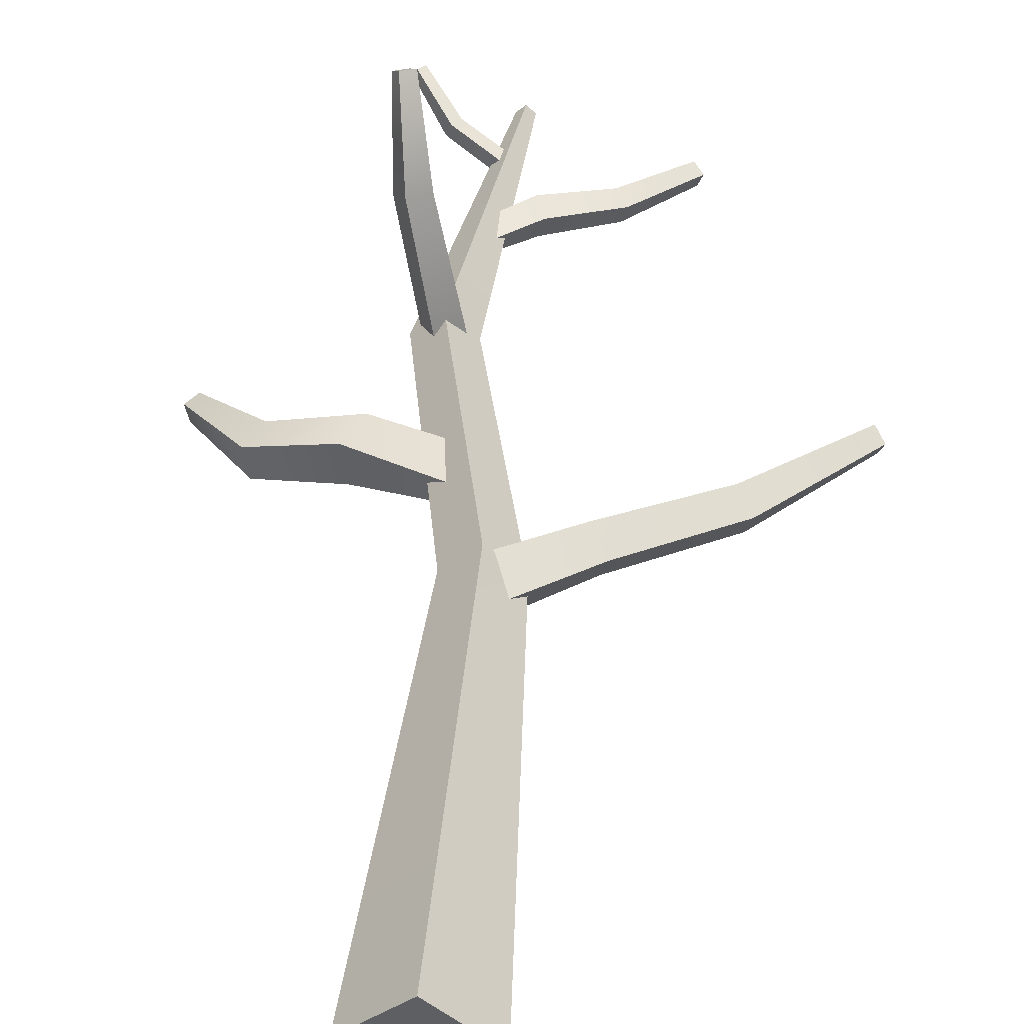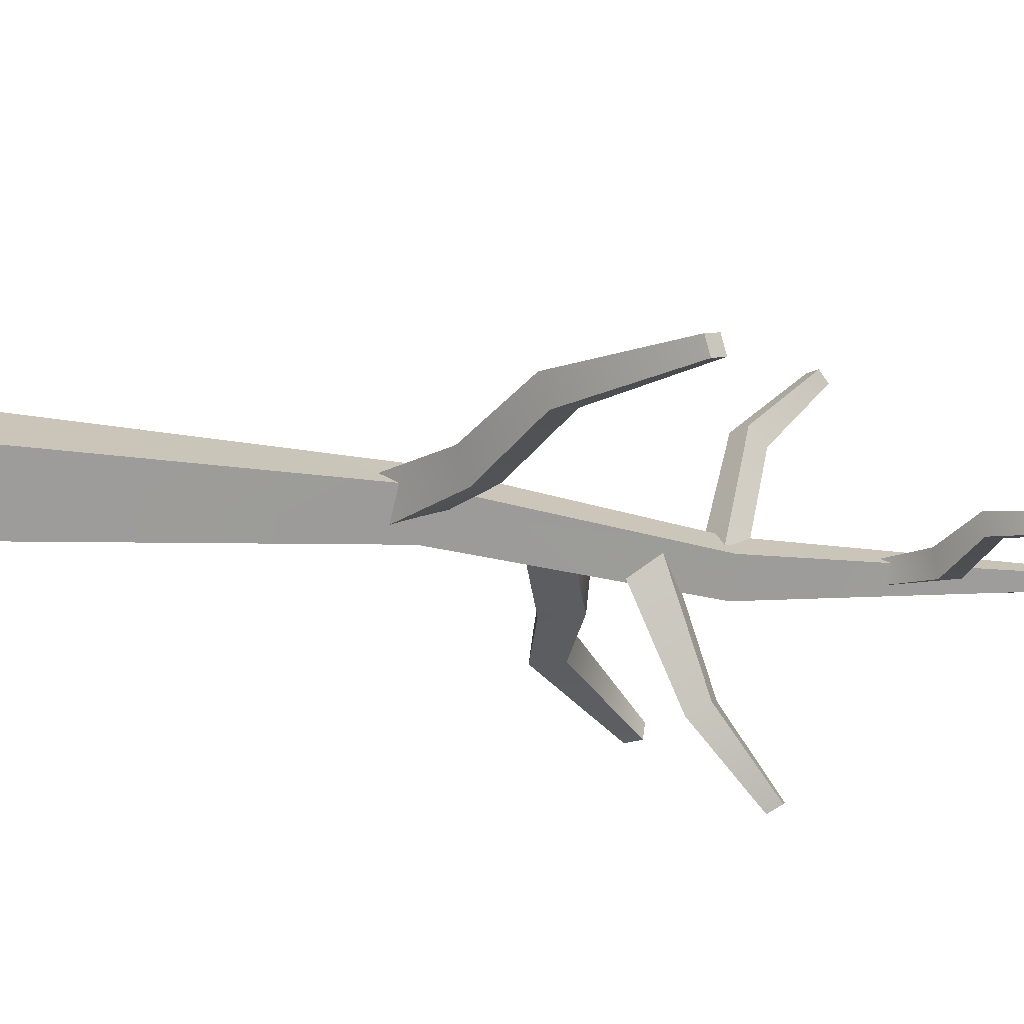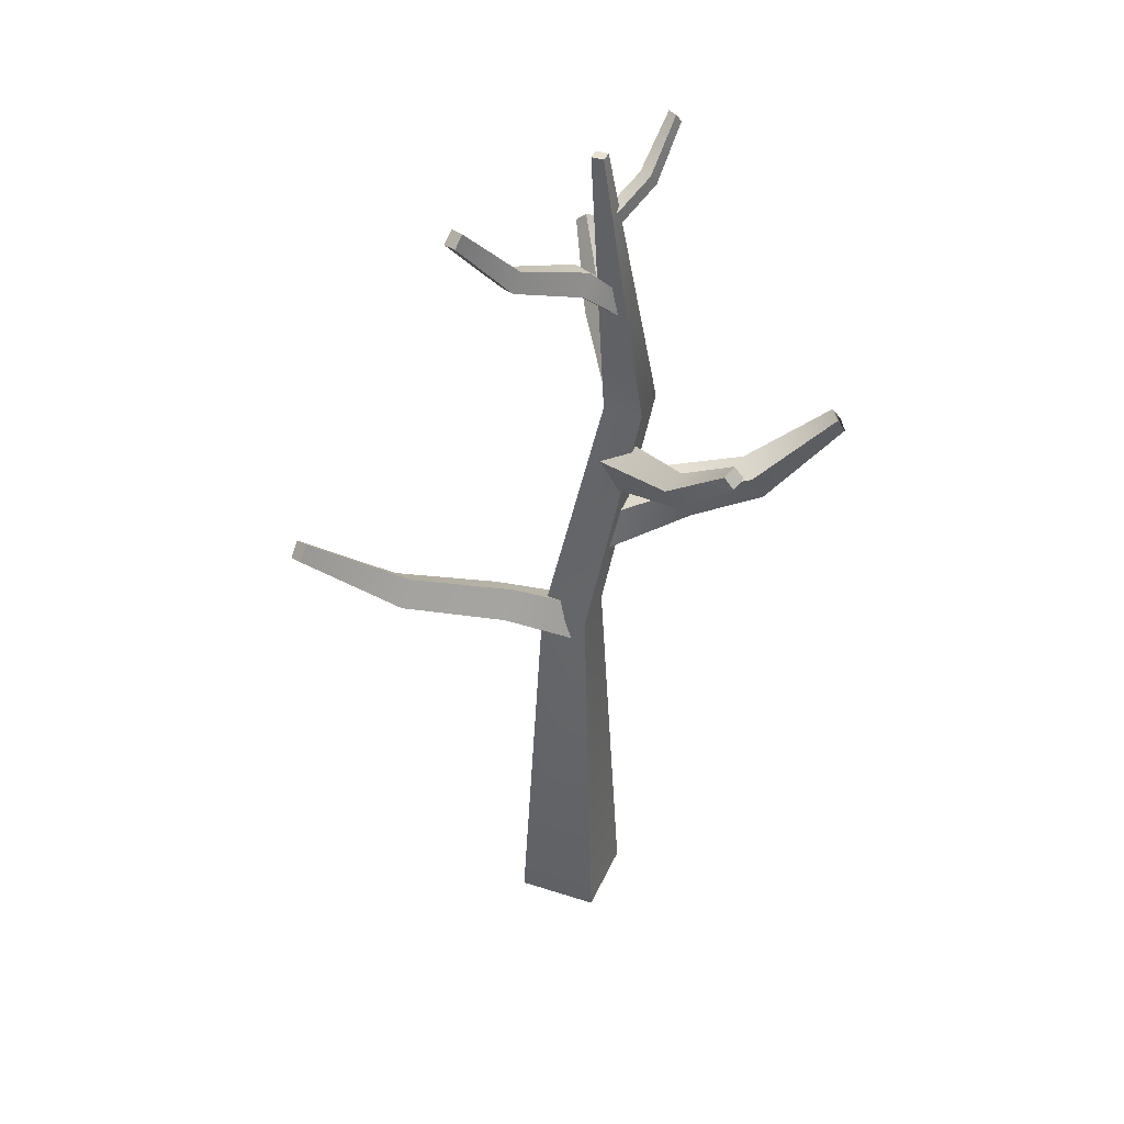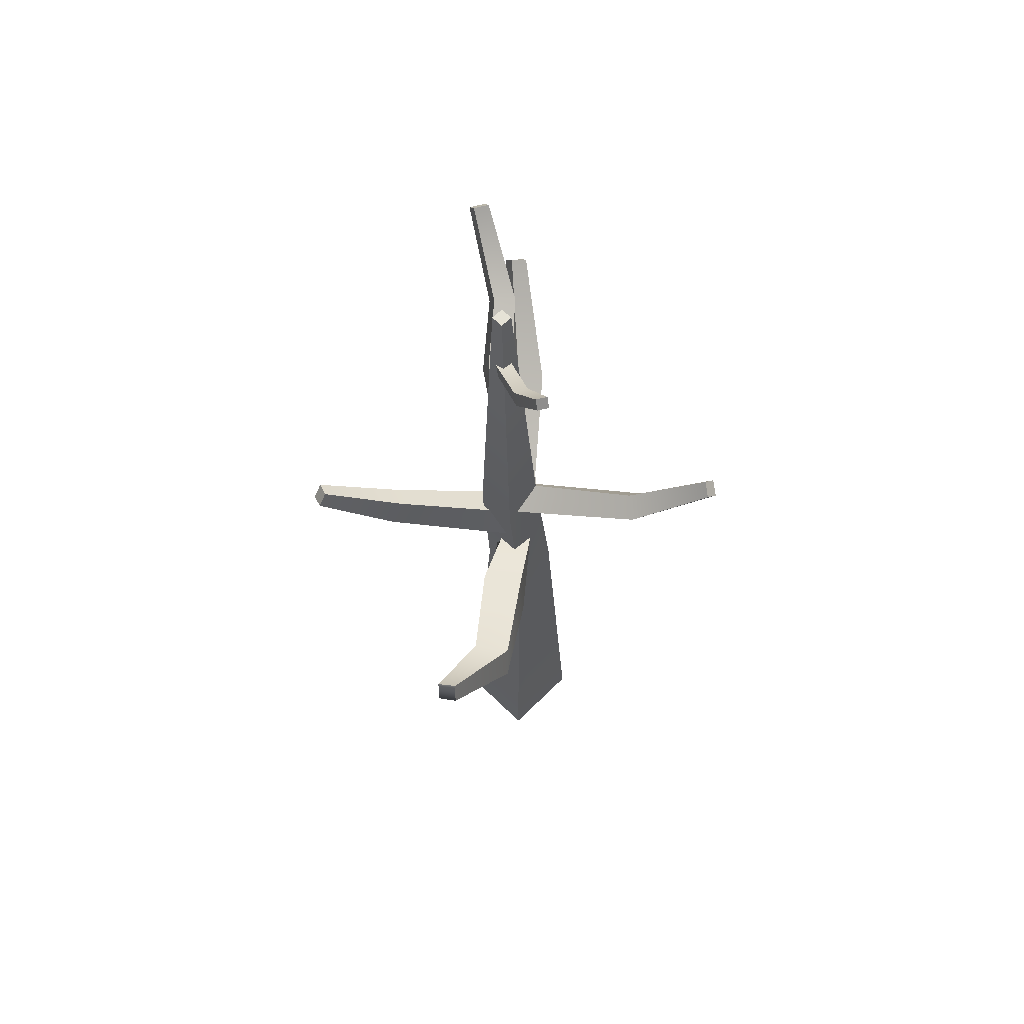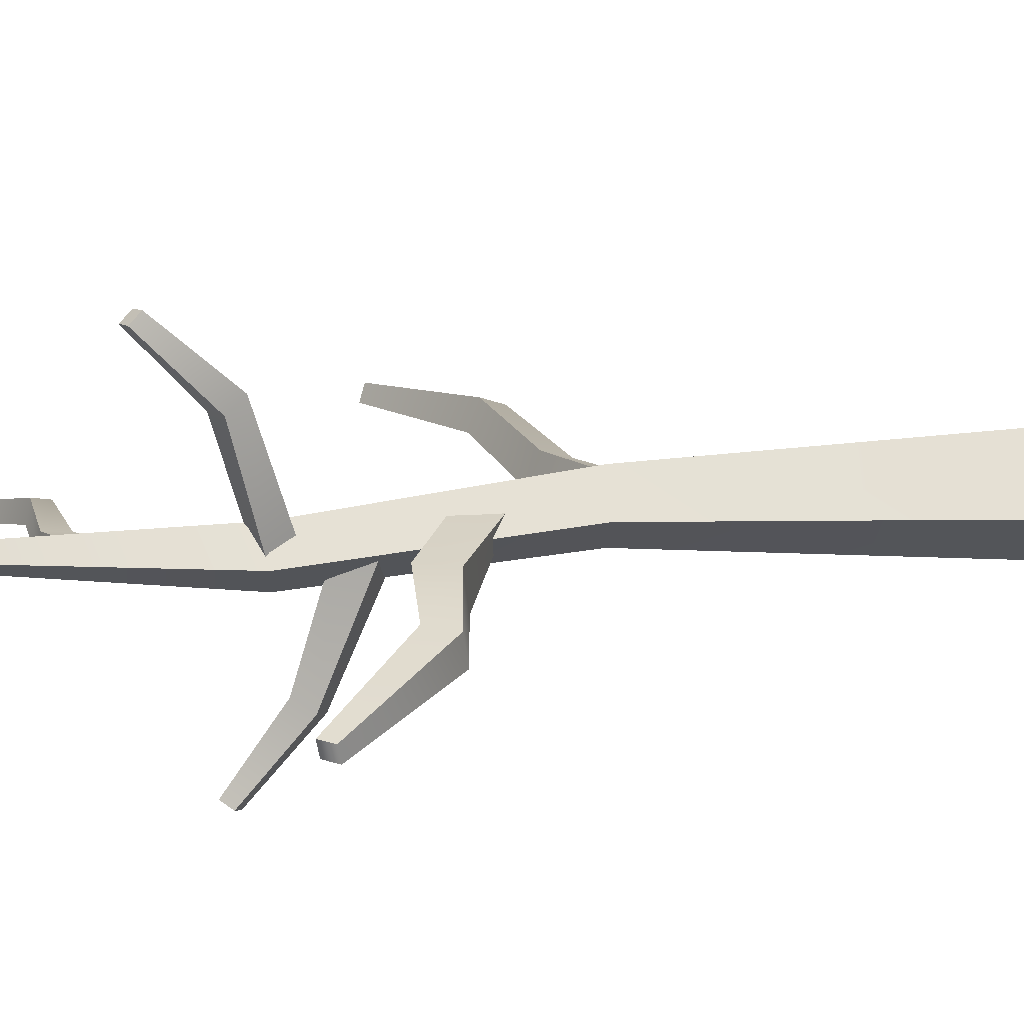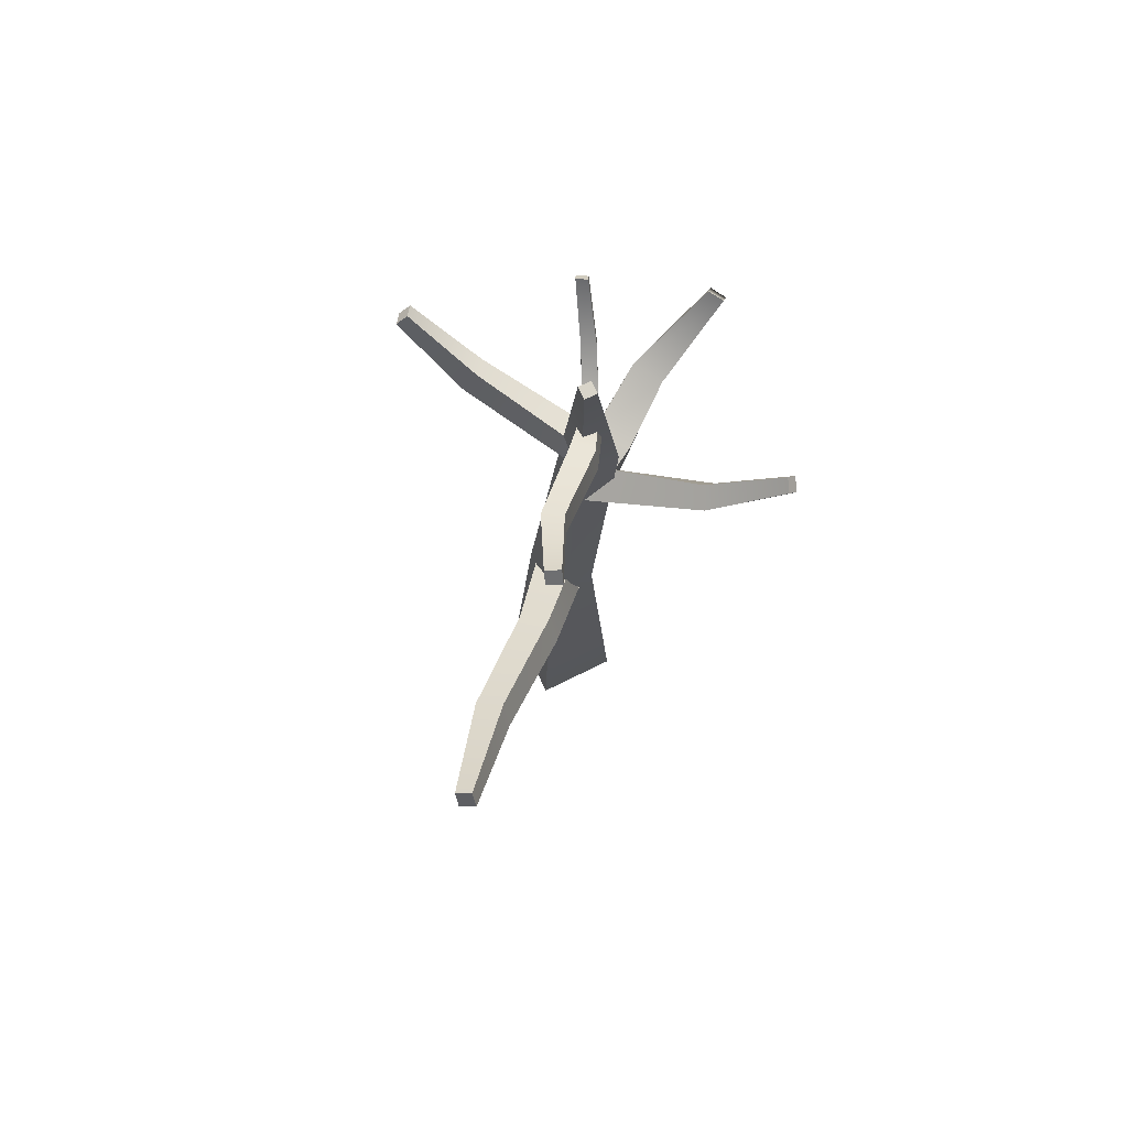
<metadata>
{"format":"obj","ext":"obj","renderer":"f3d","projection":"perspective","resolution":1024,"background":"white","views":[{"elev":48.5,"azim":5.5,"up":"+Z"},{"elev":-25.4,"azim":81.1,"up":"+Z"},{"elev":39.6,"azim":157.0,"up":"+Y"},{"elev":63.8,"azim":-90.1,"up":"+Y"},{"elev":20.8,"azim":-94.6,"up":"+Z"},{"elev":75.7,"azim":109.0,"up":"+Y"}]}
</metadata>
<code>
g SM_Env_Generic_Dead_Tree_01_Snow
v -0.05865 -0.1982 0
v 1.221e-06 0.2032 0.03355
v 1.221e-06 -0.1982 0.05865
v -0.03355 0.2032 0
v -0.05617 0.455 0.0175
v -0.0841 0.455 -0.01044
v -0.01781 0.7374 -0.008849
v -0.0264 0.7374 -0.01744
v -0.0264 0.7374 -0.01744
v -0.01781 0.7374 -0.02603
v -0.00922 0.7374 -0.01744
v -0.01781 0.7374 -0.008849
v 1.221e-06 0.2032 -0.03355
v 1.221e-06 -0.1982 -0.05865
v 0.05866 -0.1982 0
v 0.03355 0.2032 0
v -0.05617 0.455 -0.03837
v -0.02823 0.455 -0.01044
v -0.01781 0.7374 -0.02603
v -0.00922 0.7374 -0.01744
v 1.221e-06 -0.1982 -0.05865
v -0.05865 -0.1982 0
v 1.221e-06 -0.1982 0.05865
v 0.05866 -0.1982 0
v 1.221e-06 -0.1982 0.05865
v 1.221e-06 0.2032 0.03355
v 0.03355 0.2032 0
v 0.05866 -0.1982 0
v 1.221e-06 -0.1982 -0.05865
v -0.03355 0.2032 0
v -0.05865 -0.1982 0
v 1.221e-06 0.2032 -0.03355
v -0.0841 0.455 -0.01044
v -0.05617 0.455 -0.03837
v 1.221e-06 0.2032 0.03355
v -0.02823 0.455 -0.01044
v 0.03355 0.2032 0
v -0.05617 0.455 0.0175
v -0.00922 0.7374 -0.01744
v -0.01781 0.7374 -0.008849
v -0.05617 0.455 -0.03837
v -0.01781 0.7374 -0.02603
v -0.0264 0.7374 -0.01744
v -0.0841 0.455 -0.01044
v 0.01443 0.1645 0.01372
v 0.08476 0.2309 -0.02421
v 0.004508 0.1764 -0.02377
v 0.09145 0.2196 0.006051
v 0.1894 0.272 -0.01113
v 0.1954 0.2633 0.01561
v 0.2883 0.3659 -0.01475
v 0.2928 0.3607 0.001425
v 0.2928 0.3607 0.001425
v 0.2837 0.3741 0.008157
v 0.2794 0.3792 -0.00789
v 0.2883 0.3659 -0.01475
v 0.07612 0.2462 0.0186
v 0.002513 0.2026 0.02604
v 0.002051 0.2152 -0.01118
v 0.06969 0.2565 -0.01148
v 0.1815 0.2856 0.02713
v 0.1748 0.2956 -7.874e-05
v 0.2837 0.3741 0.008157
v 0.2794 0.3792 -0.00789
v 0.004508 0.1764 -0.02377
v 0.06969 0.2565 -0.01148
v 0.002051 0.2152 -0.01118
v 0.08476 0.2309 -0.02421
v 0.1748 0.2956 -7.874e-05
v 0.1894 0.272 -0.01113
v 0.2794 0.3792 -0.00789
v 0.2883 0.3659 -0.01475
v 0.002513 0.2026 0.02604
v 0.09145 0.2196 0.006051
v 0.01443 0.1645 0.01372
v 0.07612 0.2462 0.0186
v 0.1954 0.2633 0.01561
v 0.1815 0.2856 0.02713
v 0.2928 0.3607 0.001425
v 0.2837 0.3741 0.008157
v -0.2594 0.4098 -0.08182
v -0.2498 0.4241 -0.08164
v -0.2531 0.4268 -0.06506
v -0.2632 0.4125 -0.06477
v -0.1991 0.3238 -0.0132
v -0.1935 0.3192 -0.04374
v -0.1156 0.3139 -0.03617
v -0.122 0.3189 0.003734
v -0.02869 0.2896 -0.02409
v -0.03078 0.2795 0.01093
v -0.122 0.3189 0.003734
v -0.1991 0.3238 -0.0132
v -0.1845 0.3523 -0.01304
v -0.1054 0.3547 0.001177
v -0.03078 0.2795 0.01093
v -0.03167 0.3209 0.01329
v -0.1845 0.3523 -0.01304
v -0.2531 0.4268 -0.06506
v -0.2498 0.4241 -0.08164
v -0.1775 0.3478 -0.04637
v -0.1054 0.3547 0.001177
v -0.09919 0.3498 -0.03727
v -0.03167 0.3209 0.01329
v -0.03265 0.3255 -0.01582
v -0.1775 0.3478 -0.04637
v -0.2498 0.4241 -0.08164
v -0.2594 0.4098 -0.08182
v -0.1935 0.3192 -0.04374
v -0.09919 0.3498 -0.03727
v -0.1156 0.3139 -0.03617
v -0.03265 0.3255 -0.01582
v -0.02869 0.2896 -0.02409
v -0.1845 0.3523 -0.01304
v -0.1991 0.3238 -0.0132
v -0.2632 0.4125 -0.06477
v -0.2531 0.4268 -0.06506
v -0.09731 0.5367 0.1906
v -0.1043 0.5468 0.1818
v -0.09136 0.5537 0.1794
v -0.08422 0.5439 0.188
v -0.04892 0.468 -0.005276
v -0.09738 0.483 0.112
v -0.07375 0.4557 -0.01331
v -0.07674 0.4957 0.109
v -0.1043 0.5468 0.1818
v -0.09136 0.5537 0.1794
v -0.07375 0.4557 -0.01331
v -0.08569 0.4671 0.1243
v -0.06064 0.4332 -0.001283
v -0.09738 0.483 0.112
v -0.09731 0.5367 0.1906
v -0.1043 0.5468 0.1818
v -0.03663 0.4474 -0.00448
v -0.06064 0.4332 -0.001283
v -0.08569 0.4671 0.1243
v -0.06557 0.4783 0.1218
v -0.08422 0.5439 0.188
v -0.09731 0.5367 0.1906
v -0.04892 0.468 -0.005276
v -0.03663 0.4474 -0.00448
v -0.06557 0.4783 0.1218
v -0.07674 0.4957 0.109
v -0.09136 0.5537 0.1794
v -0.08422 0.5439 0.188
v -0.03273 0.5637 -0.006579
v 0.005199 0.6053 -0.03623
v -0.03864 0.5662 -0.02562
v 0.0106 0.6009 -0.01214
v 0.0723 0.6223 -0.02993
v 0.0771 0.6201 -0.01104
v 0.1329 0.6936 -0.04855
v 0.1379 0.6919 -0.03434
v 0.1379 0.6919 -0.03434
v 0.1288 0.7033 -0.03008
v 0.1242 0.7048 -0.04414
v 0.1329 0.6936 -0.04855
v 0.001769 0.6238 -0.007661
v -0.0347 0.593 -0.005133
v -0.03416 0.595 -0.02288
v -0.002966 0.6267 -0.03061
v 0.0668 0.6357 -0.005099
v 0.0617 0.6398 -0.02524
v 0.1288 0.7033 -0.03008
v 0.1242 0.7048 -0.04414
v -0.03864 0.5662 -0.02562
v 0.005199 0.6053 -0.03623
v -0.002966 0.6267 -0.03061
v -0.03416 0.595 -0.02288
v -0.0347 0.593 -0.005133
v 0.0106 0.6009 -0.01214
v -0.03273 0.5637 -0.006579
v 0.001769 0.6238 -0.007661
v 0.0771 0.6201 -0.01104
v 0.0668 0.6357 -0.005099
v 0.1379 0.6919 -0.03434
v 0.1288 0.7033 -0.03008
v 0.005199 0.6053 -0.03623
v 0.0617 0.6398 -0.02524
v -0.002966 0.6267 -0.03061
v 0.0723 0.6223 -0.02993
v 0.1242 0.7048 -0.04414
v 0.1329 0.6936 -0.04855
v -0.1129 0.7355 0.01408
v -0.1064 0.7441 0.01247
v -0.1041 0.7441 0.0229
v -0.1104 0.7357 0.02449
v -0.02962 0.6782 -0.009334
v -0.0737 0.6982 -0.006493
v -0.02935 0.6753 -0.02412
v -0.06866 0.6974 0.005956
v -0.1064 0.7441 0.01247
v -0.1041 0.7441 0.0229
v -0.02935 0.6753 -0.02412
v -0.08105 0.6872 -0.004218
v -0.03132 0.6601 -0.02282
v -0.0737 0.6982 -0.006493
v -0.1129 0.7355 0.01408
v -0.1064 0.7441 0.01247
v -0.03173 0.6627 -0.008008
v -0.03132 0.6601 -0.02282
v -0.08105 0.6872 -0.004218
v -0.07602 0.6863 0.008232
v -0.1104 0.7357 0.02449
v -0.1129 0.7355 0.01408
v -0.02962 0.6782 -0.009334
v -0.03173 0.6627 -0.008008
v -0.07602 0.6863 0.008232
v -0.06866 0.6974 0.005956
v -0.1041 0.7441 0.0229
v -0.1104 0.7357 0.02449
v -0.07006 0.4816 -0.2069
v -0.06286 0.4933 -0.2007
v -0.07572 0.4981 -0.1949
v -0.08302 0.4866 -0.2009
v -0.05191 0.409 -0.008484
v -0.03874 0.4346 -0.1303
v -0.021 0.3938 -0.009561
v -0.05957 0.4435 -0.1214
v -0.06286 0.4933 -0.2007
v -0.07572 0.4981 -0.1949
v -0.021 0.3938 -0.009561
v -0.05024 0.4163 -0.1389
v -0.03305 0.3638 -0.02247
v -0.03874 0.4346 -0.1303
v -0.07006 0.4816 -0.2069
v -0.06286 0.4933 -0.2007
v -0.06088 0.3752 -0.0113
v -0.03305 0.3638 -0.02247
v -0.05024 0.4163 -0.1389
v -0.07066 0.424 -0.1308
v -0.08302 0.4866 -0.2009
v -0.07006 0.4816 -0.2069
v -0.05191 0.409 -0.008484
v -0.06088 0.3752 -0.0113
v -0.07066 0.424 -0.1308
v -0.05957 0.4435 -0.1214
v -0.07572 0.4981 -0.1949
v -0.08302 0.4866 -0.2009
g SM_Env_Generic_Dead_Tree_01_Snow_0
f 3 2 1
f 2 4 1
f 2 5 4
f 5 6 4
f 5 7 6
f 7 8 6
f 11 10 9
f 12 11 9
f 15 14 13
f 16 15 13
f 13 17 16
f 17 18 16
f 17 19 18
f 19 20 18
f 23 22 21
f 24 23 21
f 27 26 25
f 28 27 25
f 31 30 29
f 30 32 29
f 30 33 32
f 33 34 32
f 37 36 35
f 36 38 35
f 36 39 38
f 39 40 38
f 43 42 41
f 44 43 41
f 47 46 45
f 46 48 45
f 46 49 48
f 49 50 48
f 49 51 50
f 51 52 50
f 55 54 53
f 56 55 53
f 59 58 57
f 60 59 57
f 57 61 60
f 61 62 60
f 61 63 62
f 63 64 62
f 67 66 65
f 66 68 65
f 66 69 68
f 69 70 68
f 69 71 70
f 71 72 70
f 75 74 73
f 74 76 73
f 74 77 76
f 77 78 76
f 77 79 78
f 79 80 78
f 83 82 81
f 84 83 81
f 84 81 85
f 81 86 85
f 85 86 87
f 88 85 87
f 88 87 89
f 90 88 89
f 93 92 91
f 94 93 91
f 94 91 95
f 96 94 95
f 99 98 97
f 100 99 97
f 97 101 100
f 101 102 100
f 101 103 102
f 103 104 102
f 107 106 105
f 108 107 105
f 108 105 109
f 110 108 109
f 110 109 111
f 112 110 111
f 115 114 113
f 116 115 113
f 119 118 117
f 120 119 117
f 123 122 121
f 122 124 121
f 122 125 124
f 125 126 124
f 129 128 127
f 128 130 127
f 128 131 130
f 131 132 130
f 135 134 133
f 136 135 133
f 136 137 135
f 137 138 135
f 141 140 139
f 142 141 139
f 142 143 141
f 143 144 141
f 147 146 145
f 146 148 145
f 146 149 148
f 149 150 148
f 149 151 150
f 151 152 150
f 155 154 153
f 156 155 153
f 159 158 157
f 160 159 157
f 157 161 160
f 161 162 160
f 161 163 162
f 163 164 162
f 167 166 165
f 168 167 165
f 171 170 169
f 170 172 169
f 170 173 172
f 173 174 172
f 173 175 174
f 175 176 174
f 179 178 177
f 178 180 177
f 178 181 180
f 181 182 180
f 185 184 183
f 186 185 183
f 189 188 187
f 188 190 187
f 188 191 190
f 191 192 190
f 195 194 193
f 194 196 193
f 194 197 196
f 197 198 196
f 201 200 199
f 202 201 199
f 202 203 201
f 203 204 201
f 207 206 205
f 208 207 205
f 208 209 207
f 209 210 207
f 213 212 211
f 214 213 211
f 217 216 215
f 216 218 215
f 216 219 218
f 219 220 218
f 223 222 221
f 222 224 221
f 222 225 224
f 225 226 224
f 229 228 227
f 230 229 227
f 230 231 229
f 231 232 229
f 235 234 233
f 236 235 233
f 236 237 235
f 237 238 235

</code>
